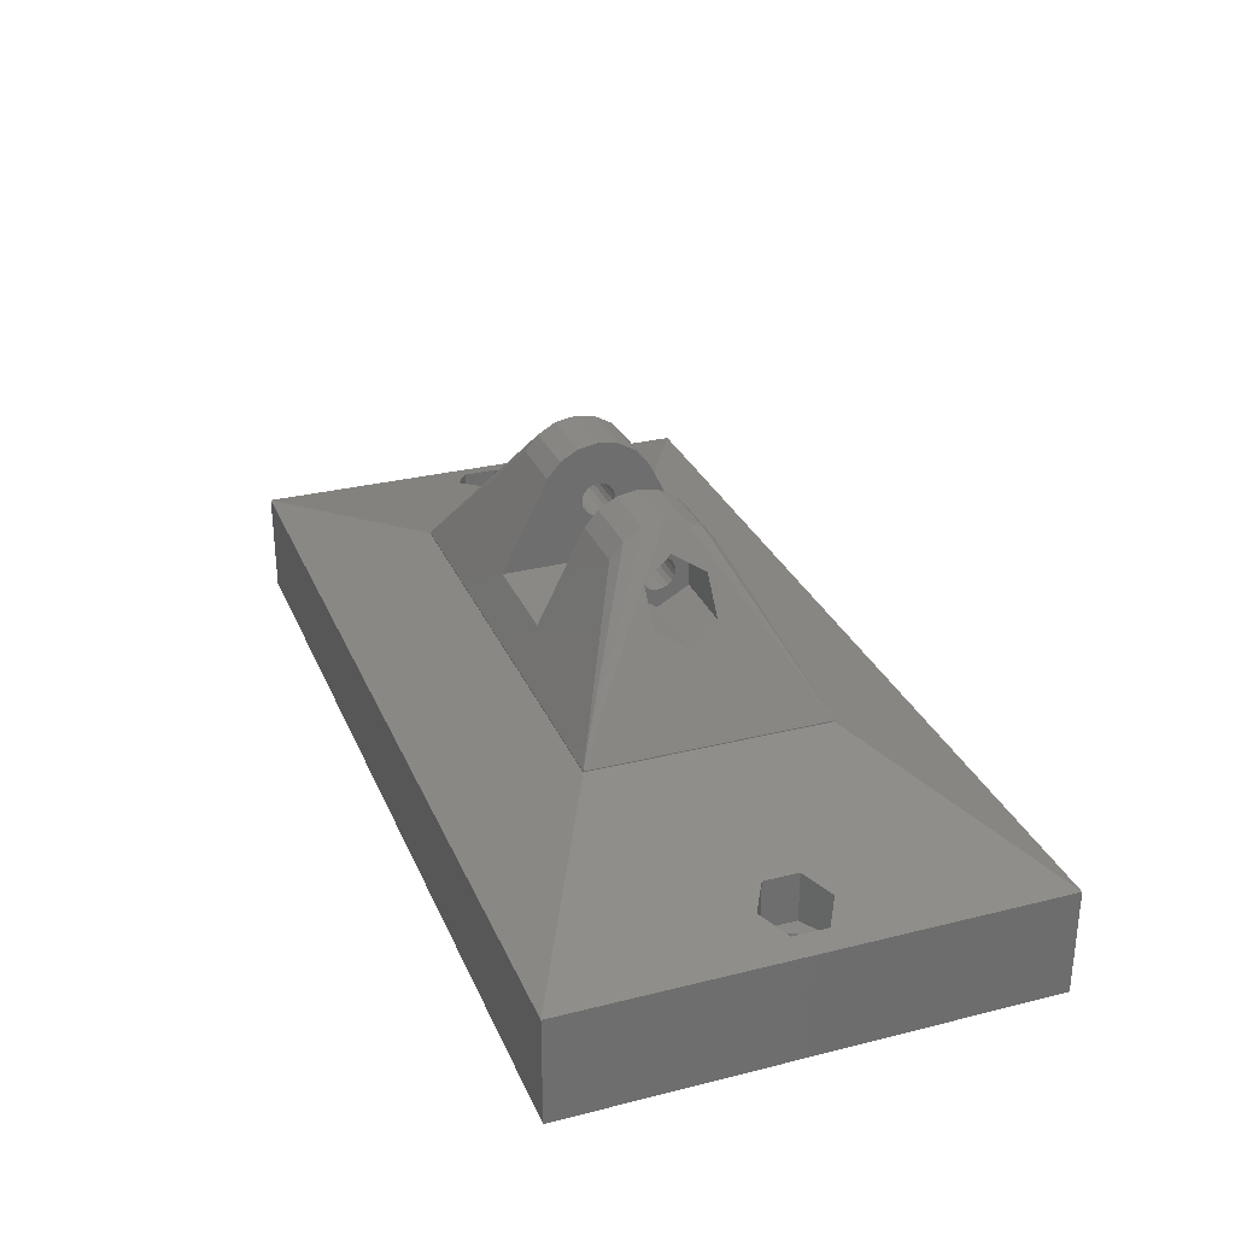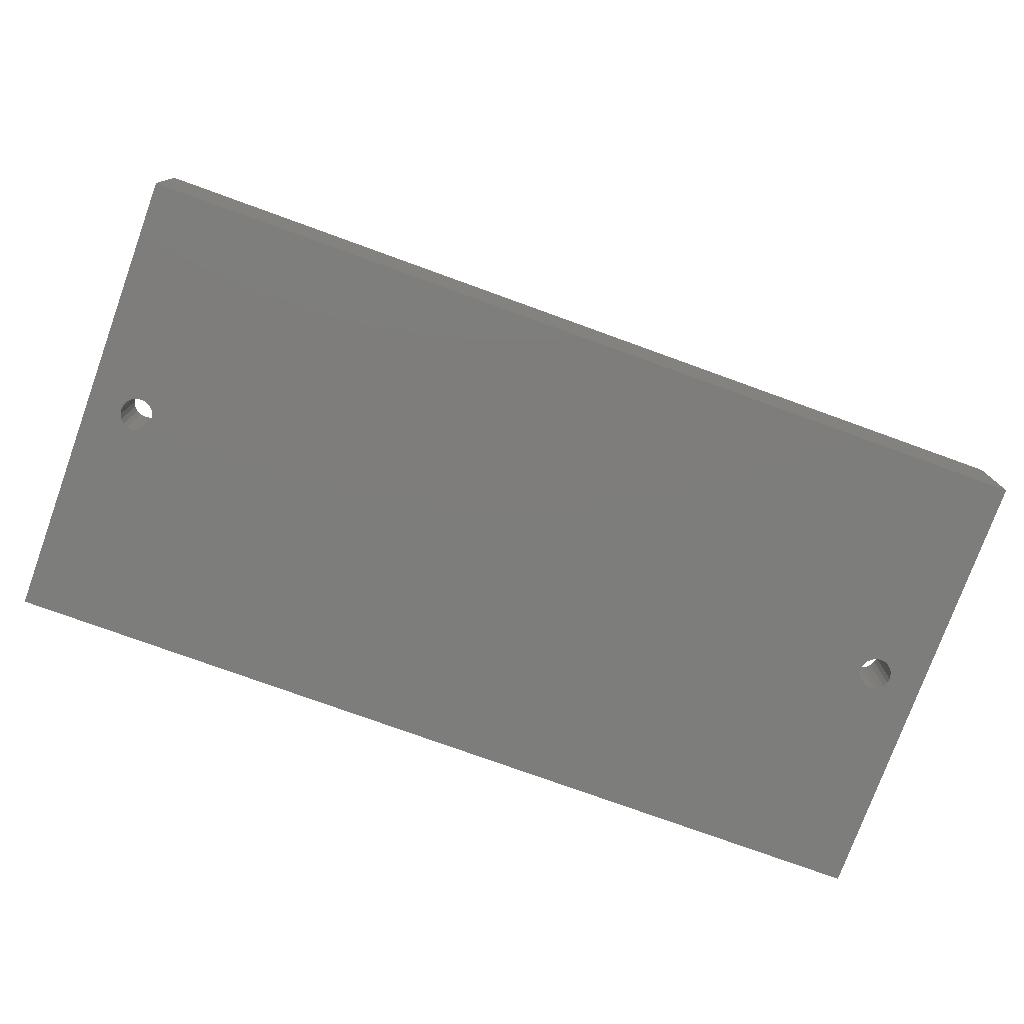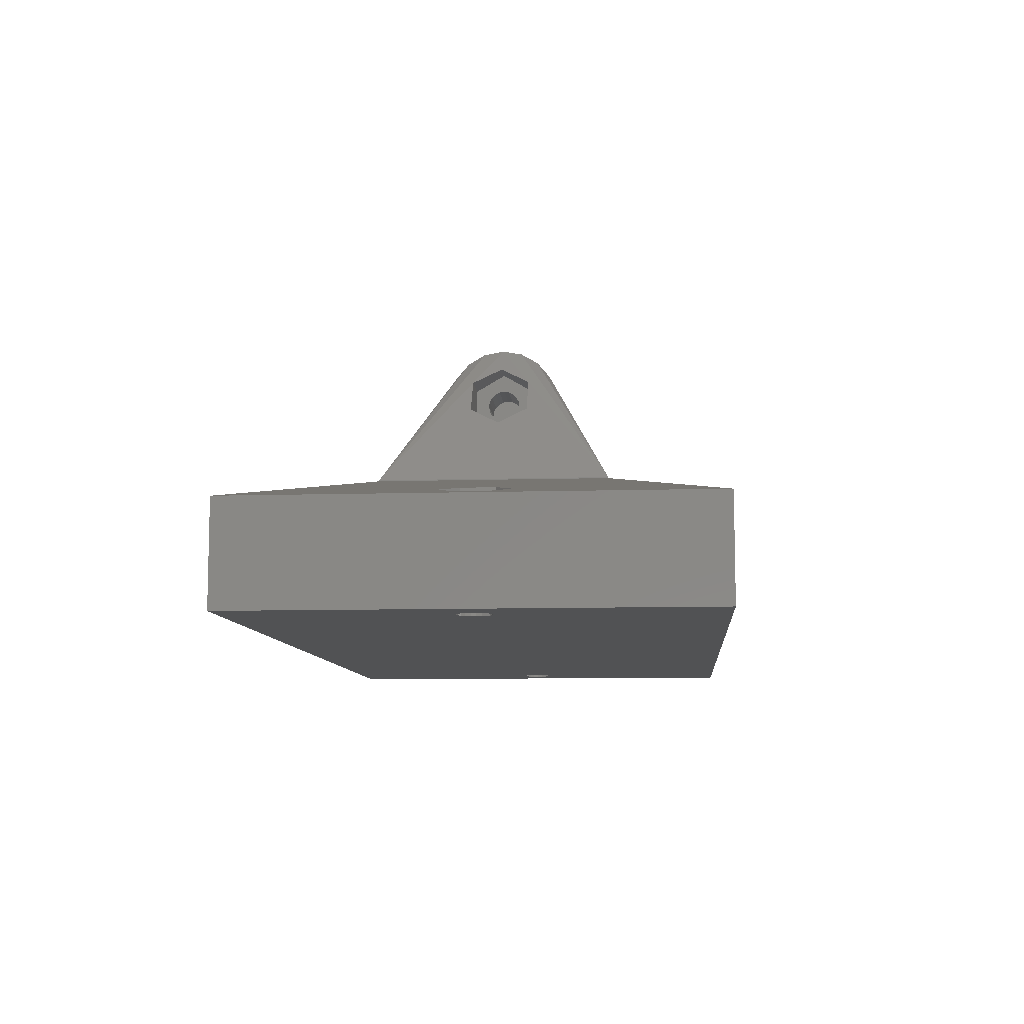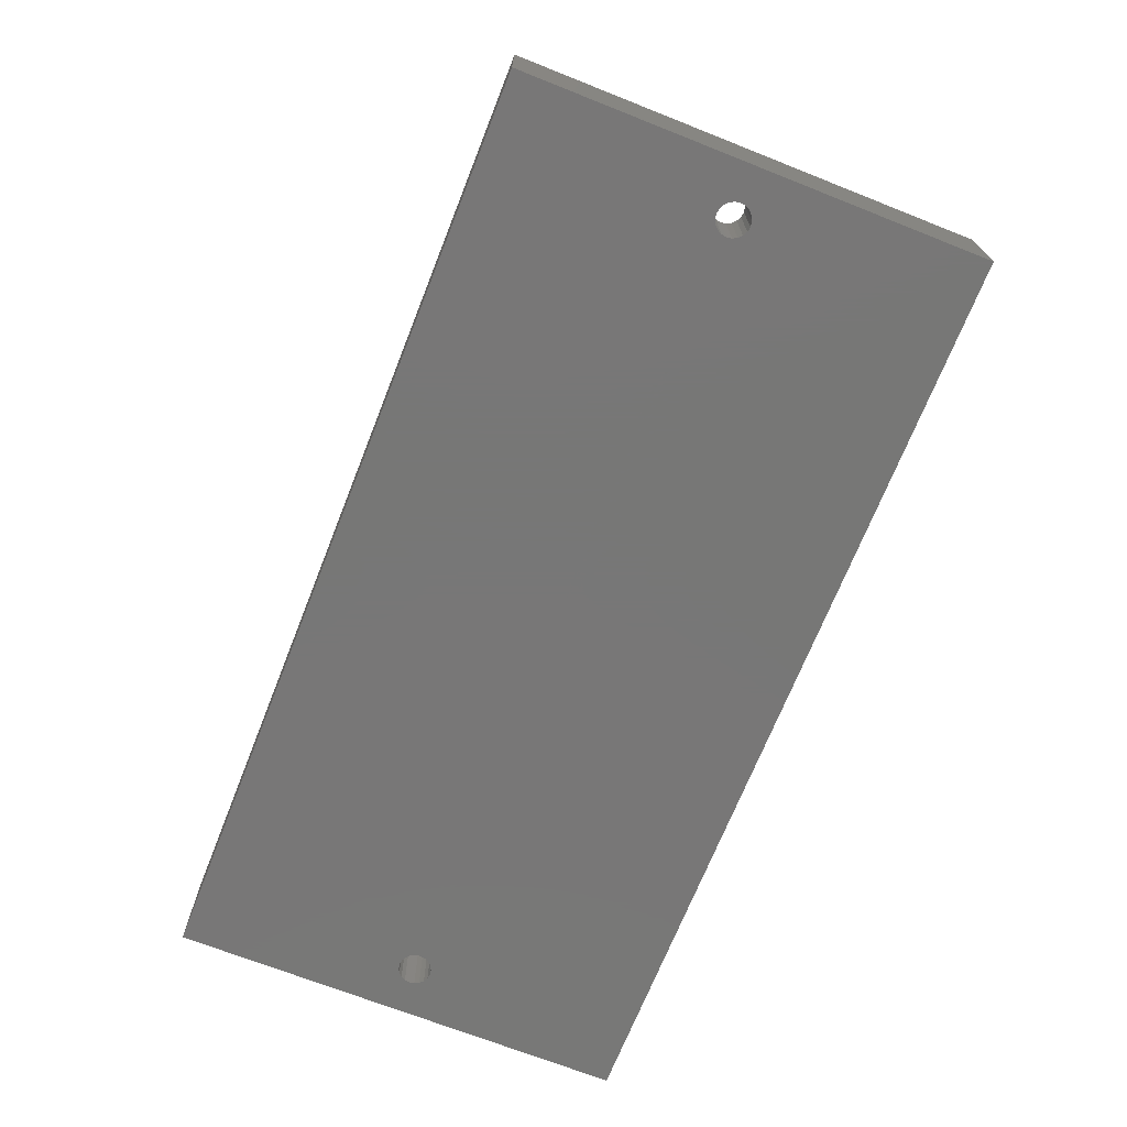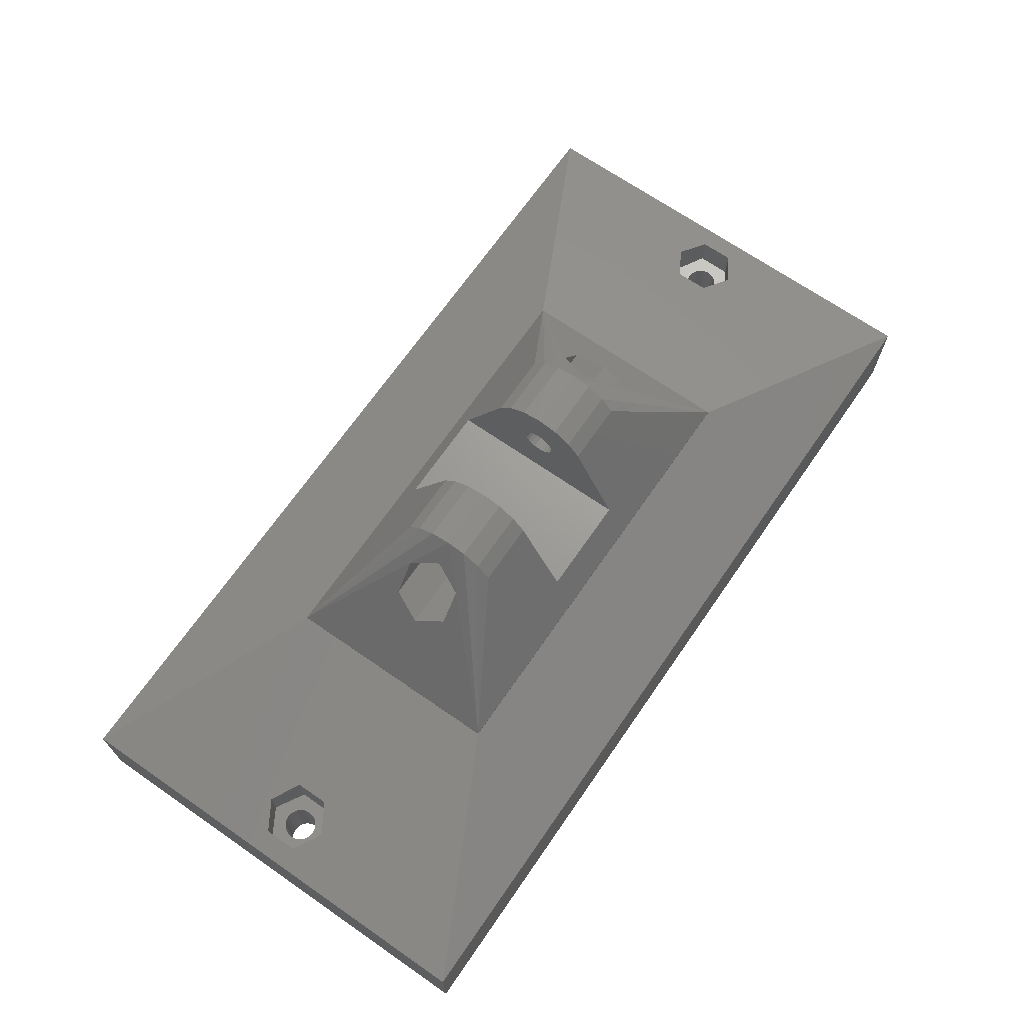
<metadata>
{"format":"stl","ext":"stl","renderer":"f3d","projection":"perspective","resolution":1024,"background":"white","views":[{"elev":29.6,"azim":69.8,"up":"+Z"},{"elev":-76.8,"azim":160.1,"up":"+Z"},{"elev":-8.9,"azim":94.7,"up":"+Z"},{"elev":-70.0,"azim":-111.6,"up":"+Z"},{"elev":68.8,"azim":-55.3,"up":"+Z"}]}
</metadata>
<code>
# stl→obj: 256 verts, 524 faces
v -10 -0.4944 23.48
v -10 0 23.4
v -10 0 21.7
v -5 -0.4944 23.48
v -5 -0.9405 23.71
v -10 -0.4944 26.52
v -10 0 26.6
v -5 0 26.6
v -10 0 28.3
v -5 -0.4944 26.52
v -10 -0.9405 23.71
v -5 -1.294 24.06
v -10 -0.9405 26.29
v -5 -0.9405 26.29
v -10 -1.294 24.06
v -10 -1.294 25.94
v -5 -1.294 25.94
v -5 -1.522 25.49
v -10 -1.522 24.51
v -5 -1.522 24.51
v -10 -1.522 25.49
v -5 -1.6 25
v -10 -1.6 25
v -10 -2.858 23.35
v -10 -2.858 26.65
v -10 0.4944 23.48
v -10 0.9405 23.71
v -10 2.858 23.35
v -5 0 23.4
v -10 0.4944 26.52
v -5 0.4944 26.52
v -10 0.9405 26.29
v -10 2.858 26.65
v -5 0.4944 23.48
v -5 0.9405 26.29
v -10 1.294 24.06
v -5 0.9405 23.71
v -10 1.294 25.94
v -5 1.294 25.94
v -10 1.522 24.51
v -5 1.294 24.06
v -5 1.522 24.51
v -10 1.522 25.49
v -10 1.6 25
v -5 1.6 25
v -5 1.522 25.49
v -11.25 -1.924 30.29
v -5 -1.924 30.29
v -11.25 0 30.62
v -5 -3.616 29.31
v -11.25 -3.616 29.31
v -11.25 -4.871 27.81
v -5 -4.871 27.81
v -5 -9.293 19
v -5 0 30.62
v -11.25 1.924 30.29
v -5 1.924 30.29
v -11.25 3.616 29.31
v -5 3.616 29.31
v -5 4.871 27.81
v -11.25 4.871 27.81
v -5 9.293 19
v -12.93 0 28.3
v -14.13 -2.858 26.65
v -14.13 2.858 26.65
v -16.52 -2.858 23.35
v -16.52 2.858 23.35
v -17.72 0 21.7
v -22.5 -11.25 15
v -22.5 -11.25 15.1
v -22.5 11.25 15.1
v -22.5 11.25 15
v 22.5 -11.25 15
v 22.5 -11.25 15.1
v 45 -22.5 10
v 5 -9.293 19
v 22.5 11.25 15
v 45 22.5 10
v 22.5 11.25 15.1
v -37.14 -1.65 11.75
v -37.14 1.65 11.75
v -37.14 -1.65 7.05
v -37.14 1.65 7.05
v -38.4 0 0
v 38.4 0 0
v 38.48 -0.4944 0
v 38.48 0.4944 0
v -38.4 0 7.05
v -38.48 -0.4944 0
v -38.48 -0.4944 7.05
v -38.48 0.4944 0
v -38.48 0.4944 7.05
v -38.71 -0.9405 0
v -38.71 -0.9405 7.05
v 38.71 -0.9405 0
v 45 -22.5 0
v -38.71 0.9405 0
v -38.71 0.9405 7.05
v 38.71 0.9405 0
v 45 22.5 0
v -39.06 -1.294 0
v -39.06 -1.294 7.05
v -39.06 1.294 0
v -39.06 1.294 7.05
v -39.51 -1.522 0
v -39.51 -1.522 7.05
v -39.51 1.522 0
v -39.51 1.522 7.05
v -40 -1.6 0
v -40 -1.6 7.05
v -40 -3.3 11.11
v -40 -3.3 7.05
v -40 1.6 0
v -40 1.6 7.05
v -40 3.3 7.05
v -40 3.3 11.11
v -40.49 -1.522 0
v -40.49 -1.522 7.05
v -40.49 1.522 0
v -40.49 1.522 7.05
v -40.94 -1.294 0
v -40.94 -1.294 7.05
v -40.94 1.294 0
v -40.94 1.294 7.05
v -41.29 -0.9405 0
v -41.29 -0.9405 7.05
v -41.29 0.9405 0
v -41.29 0.9405 7.05
v -41.52 -0.4944 0
v -41.52 -0.4944 7.05
v -41.52 0.4944 0
v -41.52 0.4944 7.05
v -41.6 0 0
v -41.6 0 7.05
v -42.86 -1.65 10.48
v -42.86 1.65 7.05
v -42.86 1.65 10.48
v -42.86 -1.65 7.05
v -45 -22.5 0
v -45 -22.5 10
v -45 22.5 10
v -45 22.5 0
v 5 9.293 19
v 10 -0.4944 23.48
v 10 0 21.7
v 10 0 23.4
v 10 -0.4944 26.52
v 10 0 26.6
v 10 0 28.3
v 10 -0.9405 23.71
v 10 -0.9405 26.29
v 10 -2.858 23.35
v 10 -1.294 24.06
v 10 -1.522 24.51
v 10 -1.6 25
v 10 -2.858 26.65
v 14.13 -2.858 26.65
v 16.52 -2.858 23.35
v 10 -1.294 25.94
v 10 -1.522 25.49
v 12.93 0 28.3
v 10 0.4944 23.48
v 10 0.9405 23.71
v 10 2.858 23.35
v 17.72 0 21.7
v 16.52 2.858 23.35
v 10 0.4944 26.52
v 10 0.9405 26.29
v 10 2.858 26.65
v 10 1.294 24.06
v 10 1.294 25.94
v 10 1.522 24.51
v 10 1.522 25.49
v 10 1.6 25
v 14.13 2.858 26.65
v 11.25 -1.924 30.29
v 11.25 0 30.62
v 11.25 -3.616 29.31
v 11.25 -4.871 27.81
v 11.25 1.924 30.29
v 11.25 3.616 29.31
v 11.25 4.871 27.81
v 37.14 -1.65 11.75
v 40 -3.3 11.11
v 37.14 1.65 11.75
v 40 3.3 11.11
v 37.14 1.65 7.05
v 37.14 -1.65 7.05
v 38.4 0 7.05
v 38.48 -0.4944 7.05
v 38.71 -0.9405 7.05
v 39.06 -1.294 7.05
v 40 -3.3 7.05
v 38.48 0.4944 7.05
v 38.71 0.9405 7.05
v 39.06 1.294 7.05
v 40 3.3 7.05
v 39.06 -1.294 0
v 39.06 1.294 0
v 39.51 -1.522 0
v 39.51 -1.522 7.05
v 39.51 1.522 0
v 39.51 1.522 7.05
v 40 -1.6 0
v 40 -1.6 7.05
v 40 1.6 0
v 40 1.6 7.05
v 40.49 -1.522 0
v 40.49 -1.522 7.05
v 42.86 -1.65 10.48
v 40.94 -1.294 7.05
v 42.86 -1.65 7.05
v 40.49 1.522 0
v 40.49 1.522 7.05
v 42.86 1.65 10.48
v 40.94 1.294 7.05
v 42.86 1.65 7.05
v 40.94 -1.294 0
v 40.94 1.294 0
v 41.29 -0.9405 7.05
v 41.29 -0.9405 0
v 41.29 0.9405 0
v 41.29 0.9405 7.05
v 41.52 -0.4944 7.05
v 41.52 -0.4944 0
v 41.52 0.4944 0
v 41.52 0.4944 7.05
v 41.6 0 7.05
v 41.6 0 0
v 5 -0.4944 23.48
v 5 0 23.4
v 5 -0.4944 26.52
v 5 0 26.6
v 5 0 30.62
v 5 -0.9405 23.71
v 5 -0.9405 26.29
v 5 -1.294 24.06
v 5 -1.294 25.94
v 5 -1.522 24.51
v 5 -1.522 25.49
v 5 -1.6 25
v 5 -1.924 30.29
v 5 -3.616 29.31
v 5 -4.871 27.81
v 5 0.4944 23.48
v 5 0.4944 26.52
v 5 1.924 30.29
v 5 0.9405 23.71
v 5 0.9405 26.29
v 5 1.294 24.06
v 5 1.294 25.94
v 5 3.616 29.31
v 5 1.522 24.51
v 5 1.522 25.49
v 5 4.871 27.81
v 5 1.6 25
f 1 2 3
f 1 4 2
f 1 5 4
f 6 7 8
f 6 9 7
f 6 8 10
f 11 1 3
f 11 5 1
f 11 12 5
f 13 6 10
f 13 9 6
f 13 10 14
f 15 12 11
f 16 13 14
f 16 14 17
f 16 17 18
f 19 12 15
f 19 20 12
f 21 16 18
f 21 18 22
f 23 21 22
f 23 20 19
f 23 22 20
f 24 11 3
f 24 15 11
f 24 19 15
f 24 23 19
f 24 25 23
f 25 13 16
f 25 16 21
f 25 21 23
f 25 9 13
f 3 2 26
f 3 26 27
f 3 27 28
f 2 4 29
f 2 29 26
f 7 9 30
f 7 30 31
f 7 31 8
f 9 32 30
f 9 33 32
f 26 29 34
f 26 34 27
f 30 32 35
f 30 35 31
f 27 36 28
f 27 34 37
f 27 37 36
f 32 38 39
f 32 33 38
f 32 39 35
f 36 40 28
f 36 37 41
f 36 41 42
f 36 42 40
f 38 43 39
f 38 33 43
f 40 44 28
f 40 42 45
f 40 45 44
f 43 44 46
f 43 33 44
f 43 46 39
f 44 33 28
f 44 45 46
f 47 48 49
f 47 50 48
f 51 50 47
f 52 50 51
f 52 53 50
f 52 54 53
f 49 48 55
f 49 55 56
f 56 55 57
f 56 57 58
f 58 57 59
f 58 59 60
f 58 60 61
f 61 60 62
f 63 9 25
f 63 33 9
f 64 25 24
f 64 49 63
f 64 63 25
f 65 28 33
f 65 33 63
f 65 63 49
f 66 24 3
f 66 64 24
f 67 3 28
f 67 28 65
f 68 3 67
f 68 66 3
f 69 70 71
f 69 71 72
f 69 73 74
f 69 74 70
f 69 75 73
f 70 47 49
f 70 51 47
f 70 52 51
f 70 49 64
f 70 64 66
f 70 66 68
f 70 68 71
f 70 54 52
f 70 74 76
f 70 76 54
f 72 71 77
f 72 77 78
f 71 49 56
f 71 56 58
f 71 58 61
f 71 61 62
f 71 65 49
f 71 67 65
f 71 68 67
f 71 62 79
f 71 79 77
f 80 69 81
f 82 80 81
f 82 81 83
f 81 69 72
f 84 85 86
f 84 87 85
f 88 82 83
f 89 84 86
f 89 88 84
f 89 90 88
f 90 82 88
f 91 84 92
f 91 87 84
f 92 84 88
f 92 88 83
f 93 89 86
f 93 90 89
f 93 94 90
f 93 86 95
f 93 95 96
f 94 82 90
f 97 91 98
f 97 87 91
f 97 99 87
f 97 100 99
f 98 91 92
f 98 92 83
f 101 94 93
f 101 102 94
f 102 82 94
f 103 97 104
f 104 97 98
f 104 98 83
f 105 106 101
f 106 102 101
f 107 103 104
f 107 104 108
f 109 110 105
f 110 106 105
f 111 69 80
f 111 80 82
f 112 82 102
f 112 102 106
f 112 106 110
f 112 111 82
f 113 107 108
f 113 108 114
f 114 108 115
f 116 81 72
f 116 83 81
f 115 83 116
f 115 104 83
f 115 108 104
f 117 118 109
f 118 110 109
f 118 112 110
f 119 113 114
f 119 114 120
f 120 114 115
f 121 122 117
f 122 112 118
f 122 118 117
f 123 119 120
f 123 120 124
f 124 120 115
f 125 122 121
f 125 126 122
f 127 123 128
f 128 123 124
f 129 126 125
f 129 130 126
f 131 127 132
f 132 127 128
f 133 130 129
f 133 131 134
f 133 134 130
f 134 131 132
f 135 111 112
f 135 136 137
f 138 112 122
f 138 122 126
f 138 126 130
f 138 130 134
f 138 134 136
f 138 135 112
f 138 136 135
f 137 115 116
f 136 115 137
f 136 124 115
f 136 128 124
f 136 132 128
f 136 134 132
f 139 93 96
f 139 101 93
f 139 105 101
f 139 109 105
f 139 117 109
f 139 121 117
f 139 125 121
f 139 129 125
f 139 133 129
f 139 140 141
f 139 142 133
f 139 141 142
f 139 96 75
f 139 75 140
f 140 69 111
f 140 111 135
f 140 135 141
f 140 75 69
f 142 97 103
f 142 103 107
f 142 107 113
f 142 113 119
f 142 119 123
f 142 123 127
f 142 127 131
f 142 131 133
f 142 141 100
f 142 100 97
f 141 72 78
f 141 116 72
f 141 135 137
f 141 137 116
f 141 78 100
f 10 8 55
f 48 10 55
f 48 14 10
f 50 14 48
f 50 17 14
f 53 17 50
f 53 20 22
f 53 18 17
f 53 22 18
f 54 4 5
f 54 5 12
f 54 12 20
f 54 20 53
f 54 29 4
f 54 62 29
f 54 76 62
f 29 62 34
f 8 31 55
f 55 31 57
f 34 62 37
f 31 35 57
f 37 62 41
f 35 39 59
f 35 59 57
f 41 62 42
f 39 46 59
f 42 60 45
f 42 62 60
f 46 45 60
f 46 60 59
f 62 76 143
f 62 143 79
f 144 145 146
f 147 148 149
f 150 145 144
f 151 147 149
f 152 150 153
f 152 153 154
f 152 154 155
f 152 155 156
f 152 156 157
f 152 145 150
f 152 157 158
f 152 158 145
f 156 151 149
f 156 159 151
f 156 160 159
f 156 155 160
f 156 149 161
f 156 161 157
f 145 162 146
f 145 163 162
f 145 164 163
f 145 158 165
f 145 166 164
f 145 165 166
f 148 167 149
f 149 167 168
f 149 168 169
f 149 169 161
f 163 164 170
f 168 171 169
f 170 164 172
f 171 173 169
f 172 164 174
f 173 174 169
f 174 164 169
f 164 175 169
f 164 166 175
f 169 175 161
f 176 74 177
f 178 74 176
f 179 74 178
f 177 161 175
f 177 157 161
f 177 175 79
f 177 74 157
f 177 79 180
f 180 79 181
f 181 79 182
f 157 74 158
f 175 166 79
f 158 74 165
f 166 165 79
f 165 74 79
f 73 77 74
f 73 183 77
f 73 184 183
f 73 75 184
f 74 77 79
f 77 183 185
f 77 185 186
f 77 186 78
f 183 187 185
f 188 183 184
f 188 187 183
f 188 189 187
f 188 190 189
f 188 191 190
f 188 192 191
f 188 184 193
f 188 193 192
f 187 189 194
f 187 194 195
f 187 195 196
f 187 196 197
f 187 186 185
f 187 197 186
f 85 189 190
f 85 190 86
f 85 87 189
f 189 87 194
f 86 190 191
f 86 191 95
f 87 99 194
f 194 99 195
f 95 191 192
f 95 198 96
f 95 192 198
f 99 199 195
f 99 100 199
f 195 199 196
f 198 192 200
f 198 200 96
f 192 201 200
f 192 193 201
f 199 202 203
f 199 203 196
f 199 100 202
f 196 203 197
f 200 201 204
f 200 204 96
f 201 205 204
f 201 193 205
f 202 206 207
f 202 207 203
f 202 100 206
f 203 207 197
f 204 205 208
f 204 208 96
f 205 209 208
f 184 75 210
f 193 184 210
f 193 209 205
f 193 211 209
f 193 210 212
f 193 212 211
f 206 213 214
f 206 214 207
f 206 100 213
f 207 214 197
f 186 215 78
f 197 214 216
f 197 216 217
f 197 215 186
f 197 217 215
f 208 209 218
f 208 218 96
f 209 211 218
f 213 219 216
f 213 216 214
f 213 100 219
f 218 211 220
f 218 221 96
f 218 220 221
f 211 212 220
f 219 222 216
f 219 100 222
f 216 222 223
f 216 223 217
f 221 220 224
f 221 225 96
f 221 224 225
f 220 212 224
f 222 226 223
f 222 100 226
f 223 226 227
f 223 227 217
f 225 224 228
f 225 229 96
f 225 228 229
f 224 212 228
f 226 229 227
f 226 100 229
f 227 229 228
f 227 228 217
f 229 100 96
f 228 212 217
f 210 75 215
f 212 210 215
f 212 215 217
f 215 75 78
f 96 100 75
f 75 100 78
f 230 144 231
f 230 150 144
f 232 148 147
f 232 233 148
f 232 234 233
f 235 150 230
f 235 153 150
f 236 147 151
f 236 232 147
f 237 153 235
f 238 151 159
f 238 159 160
f 238 236 151
f 239 153 237
f 239 154 153
f 240 160 155
f 240 238 160
f 241 154 239
f 241 155 154
f 241 240 155
f 242 176 234
f 242 178 176
f 242 232 236
f 242 234 232
f 243 178 242
f 243 236 238
f 243 238 240
f 243 242 236
f 244 178 243
f 244 179 178
f 244 240 241
f 244 241 239
f 244 243 240
f 76 179 244
f 76 74 179
f 76 230 231
f 76 235 230
f 76 237 235
f 76 239 237
f 76 244 239
f 76 231 143
f 231 144 146
f 231 146 245
f 231 245 143
f 233 167 148
f 233 234 246
f 233 246 167
f 234 176 177
f 234 177 247
f 234 247 246
f 245 146 162
f 245 162 248
f 245 248 143
f 246 168 167
f 246 249 168
f 246 247 249
f 248 162 163
f 248 163 250
f 248 250 143
f 249 171 168
f 249 251 171
f 249 247 252
f 249 252 251
f 250 163 170
f 250 170 172
f 250 172 253
f 250 253 143
f 251 254 171
f 251 252 255
f 251 255 254
f 253 172 174
f 253 174 256
f 253 256 255
f 253 255 143
f 254 173 171
f 254 256 173
f 254 255 256
f 256 174 173
f 247 177 180
f 247 180 252
f 252 180 181
f 252 181 182
f 252 182 255
f 255 182 143
f 143 182 79

</code>
